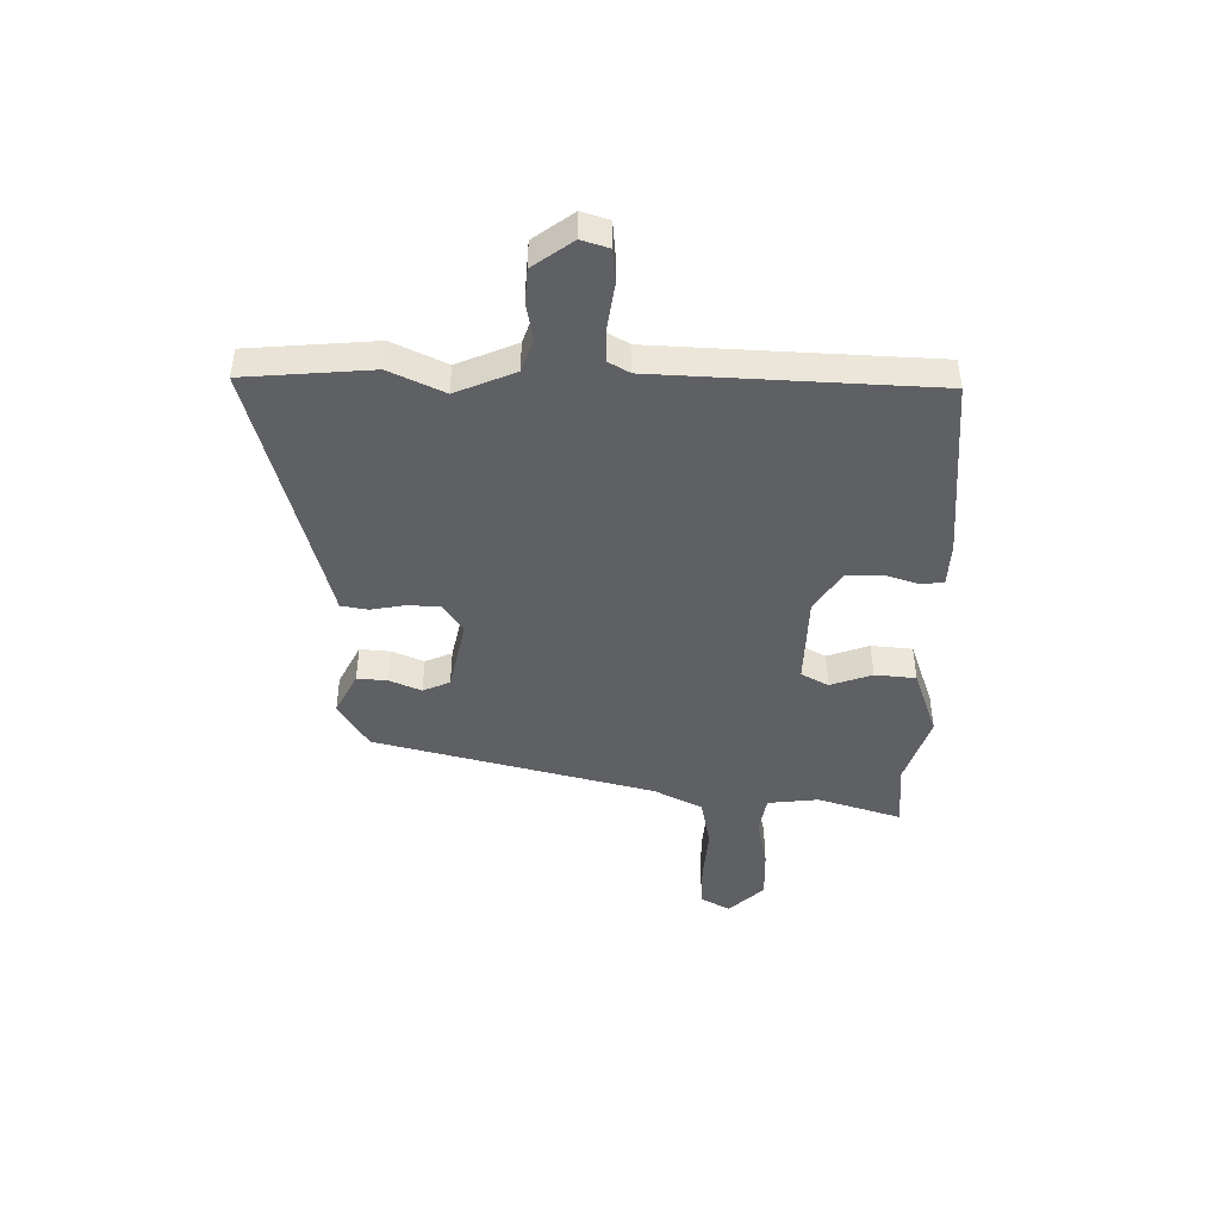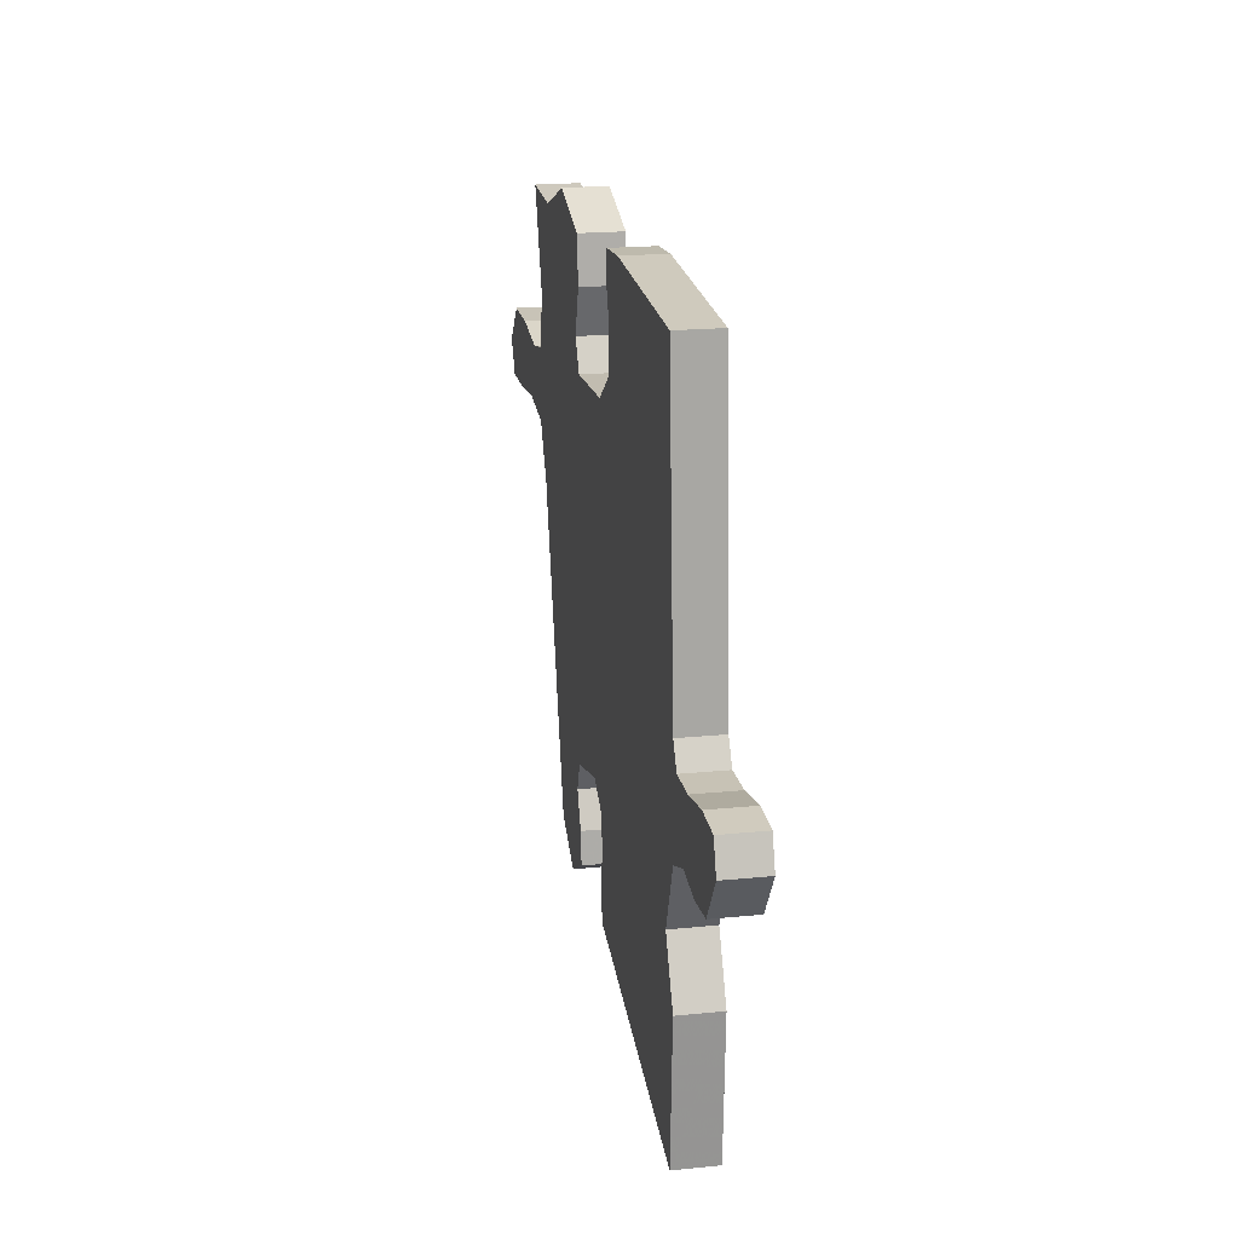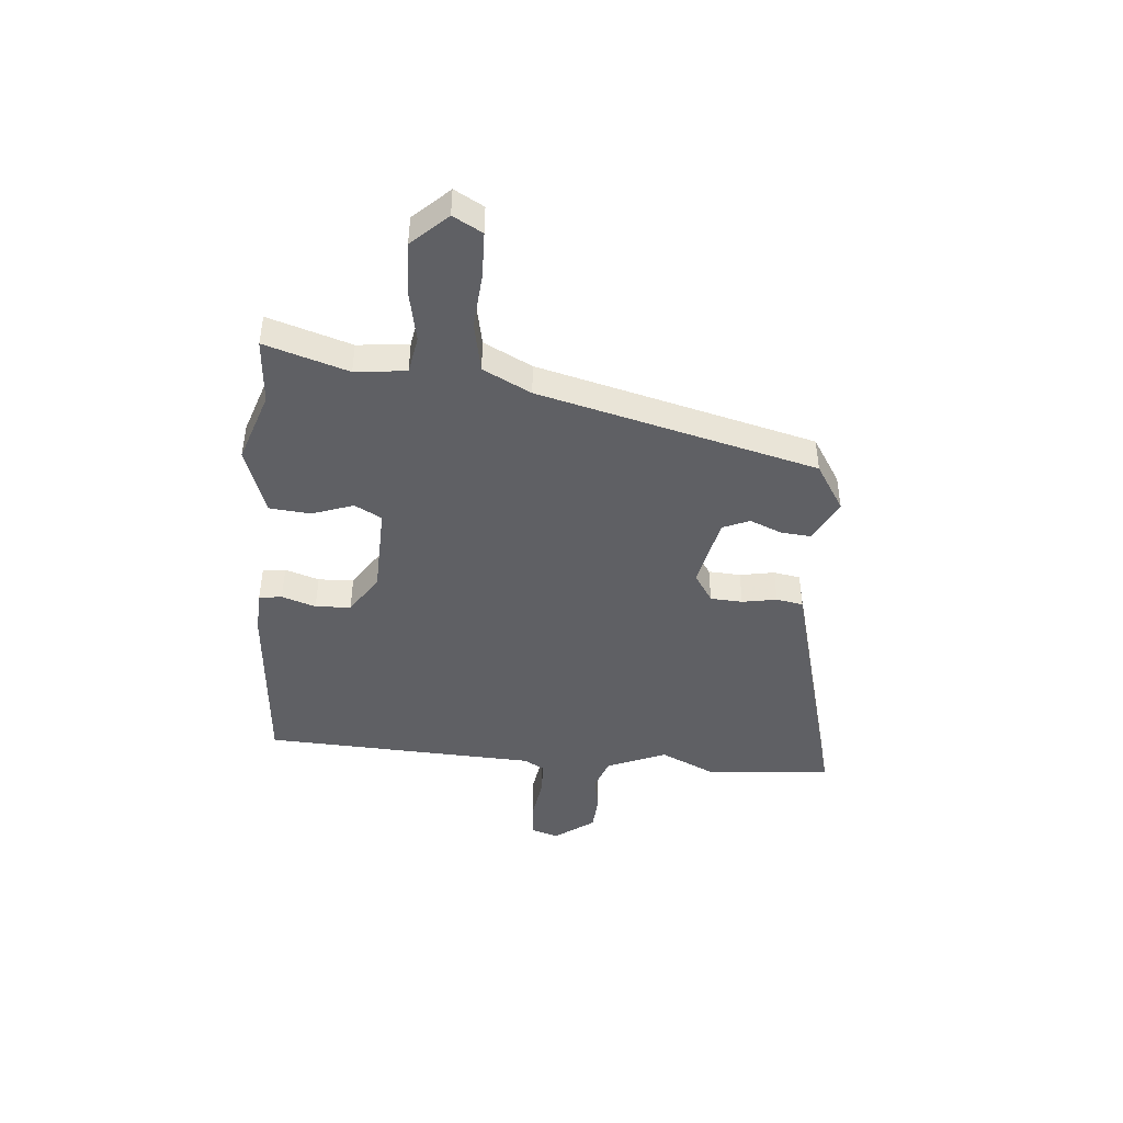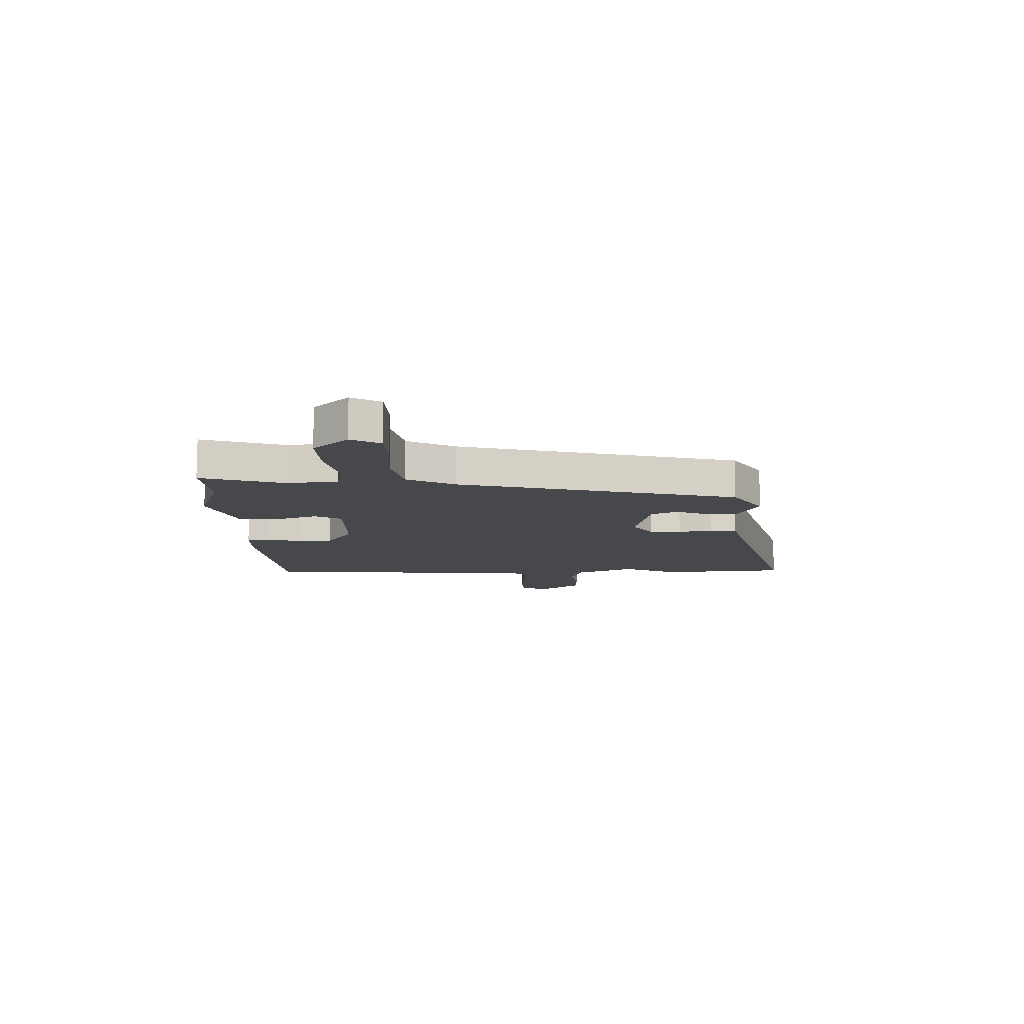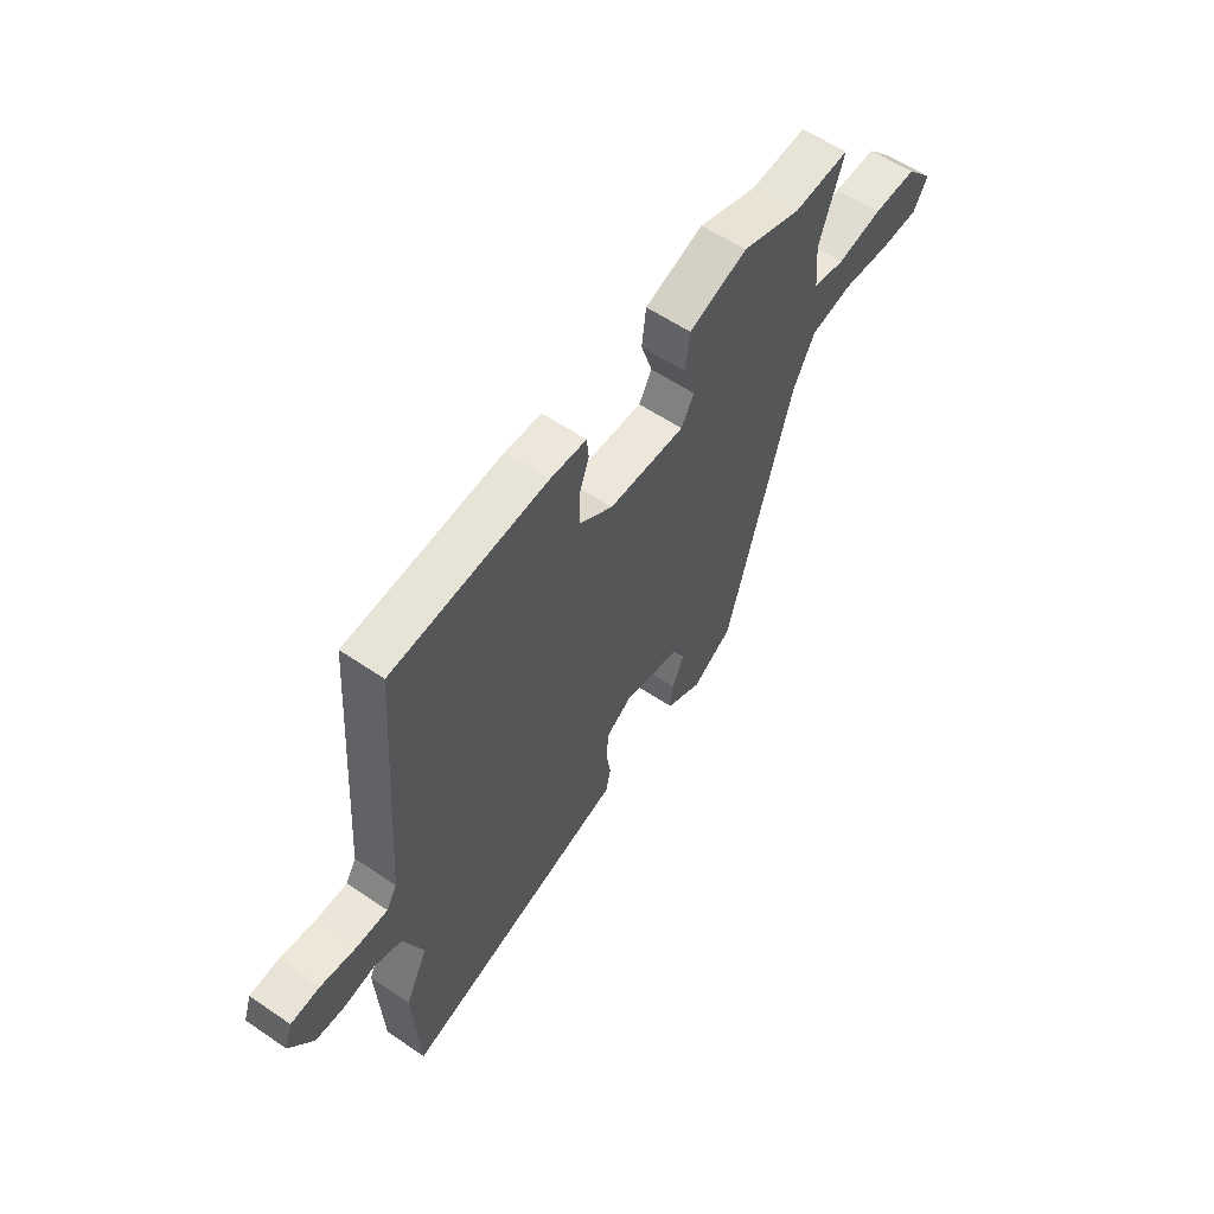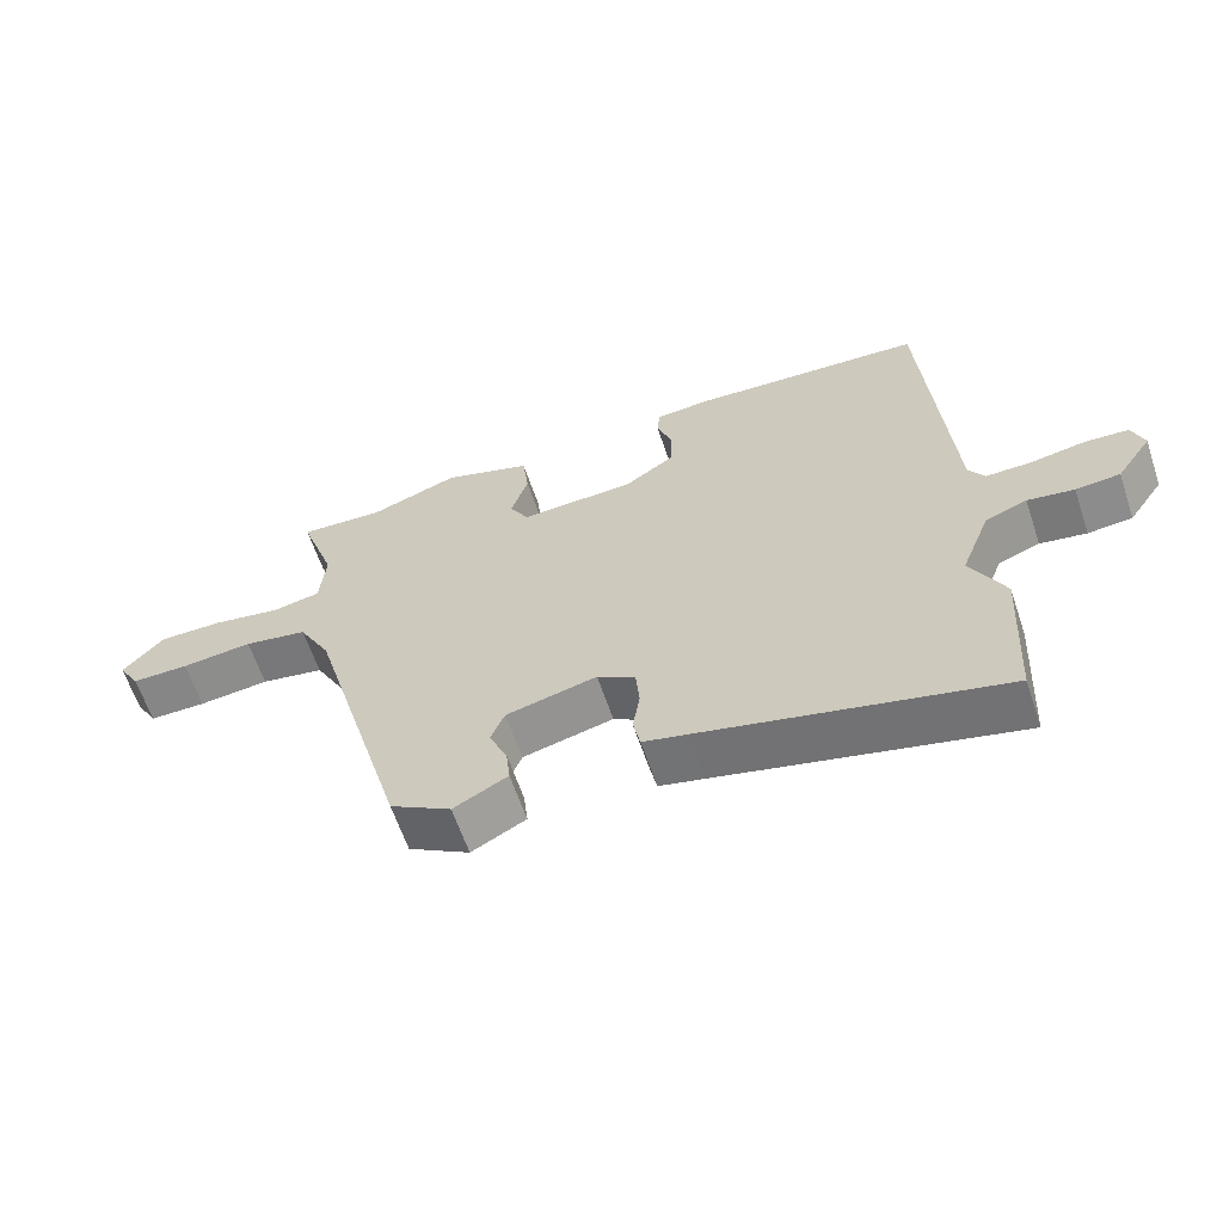
<metadata>
{"format":"obj","ext":"obj","renderer":"f3d","projection":"perspective","resolution":1024,"background":"white","views":[{"elev":-44.7,"azim":-89.3,"up":"+Y"},{"elev":19.8,"azim":-100.6,"up":"+Z"},{"elev":-44.4,"azim":86.5,"up":"+Y"},{"elev":-11.2,"azim":93.2,"up":"+Y"},{"elev":58.3,"azim":-54.9,"up":"+Z"},{"elev":-62.2,"azim":-161.4,"up":"+Z"}]}
</metadata>
<code>
v -0.46 0.07 0.517
v -0.124 0.07 0.536
v -0.045 0.07 0.53
v -0.041 0.07 0.488
v -0.063 0.07 0.426
v -0.062 0.07 0.361
v 0.01 0.07 0.311
v 0.176 0.07 0.302
v 0.204 0.07 0.351
v 0.179 0.07 0.428
v 0.188 0.07 0.503
v 0.315 0.07 0.544
v 0.444 0.07 0.497
v 0.566 0.07 0.503
v 0.514 0.07 0.351
v 0.522 0.07 0.257
v 0.591 0.07 0.243
v 0.689 0.07 0.26
v 0.783 0.07 0.26
v 0.842 0.07 0.194
v 0.811 0.07 0.141
v 0.728 0.07 0.141
v 0.625 0.07 0.152
v 0.533 0.07 0.136
v 0.486 0.07 0.049
v 0.343 0.07 -0.459
v 0.255 0.07 -0.511
v 0.177 0.07 -0.469
v 0.183 0.07 -0.414
v 0.209 0.07 -0.356
v 0.189 0.07 -0.306
v 0.058 0.07 -0.274
v 0.003 0.07 -0.308
v -0.002 0.07 -0.367
v 0.008 0.07 -0.431
v -0.002 0.07 -0.48
v -0.066 0.07 -0.495
v -0.495 0.07 -0.598
v -0.508 0.07 -0.364
v -0.459 0.07 -0.266
v -0.502 0.07 -0.156
v -0.562 0.07 -0.133
v -0.629 0.07 -0.144
v -0.693 0.07 -0.138
v -0.744 0.07 -0.064
v -0.727 0.07 -0.014
v -0.664 0.07 -0.01
v -0.585 0.07 -0.024
v -0.519 0.07 -0.025
v -0.496 0.07 0.013
v -0.46 0 0.517
v -0.124 0 0.536
v -0.045 0 0.53
v -0.041 0 0.488
v -0.063 0 0.426
v -0.062 0 0.361
v 0.01 0 0.311
v 0.176 0 0.302
v 0.204 0 0.351
v 0.179 0 0.428
v 0.188 0 0.503
v 0.315 0 0.544
v 0.444 0 0.497
v 0.566 0 0.503
v 0.514 0 0.351
v 0.522 0 0.257
v 0.591 0 0.243
v 0.689 0 0.26
v 0.783 0 0.26
v 0.842 0 0.194
v 0.811 0 0.141
v 0.728 0 0.141
v 0.625 0 0.152
v 0.533 0 0.136
v 0.486 0 0.049
v 0.343 0 -0.459
v 0.255 0 -0.511
v 0.177 0 -0.469
v 0.183 0 -0.414
v 0.209 0 -0.356
v 0.189 0 -0.306
v 0.058 0 -0.274
v 0.003 0 -0.308
v -0.002 0 -0.367
v 0.008 0 -0.431
v -0.002 0 -0.48
v -0.066 0 -0.495
v -0.495 0 -0.598
v -0.508 0 -0.364
v -0.459 0 -0.266
v -0.502 0 -0.156
v -0.562 0 -0.133
v -0.629 0 -0.144
v -0.693 0 -0.138
v -0.744 0 -0.064
v -0.727 0 -0.014
v -0.664 0 -0.01
v -0.585 0 -0.024
v -0.519 0 -0.025
v -0.496 0 0.013
f 45 46 47 48
f 45 48 49
f 42 43 44 45
f 42 45 49
f 41 42 49 50
f 37 38 39 40
f 34 35 36 37
f 33 34 37 40
f 32 33 40 41
f 27 28 29 30
f 25 26 27 30
f 24 25 30 31
f 20 21 22 23
f 20 23 24
f 17 18 19 20
f 17 20 24
f 16 17 24 31
f 13 14 15
f 9 10 11 12
f 8 9 12 13
f 2 3 4 5
f 2 5 6
f 1 2 6
f 32 41 50 1
f 8 13 15 16
f 7 8 16 31
f 7 31 32
f 1 6 7 32
f 98 97 96 95
f 99 98 95
f 95 94 93 92
f 99 95 92
f 100 99 92 91
f 90 89 88 87
f 87 86 85 84
f 90 87 84 83
f 91 90 83 82
f 80 79 78 77
f 80 77 76 75
f 81 80 75 74
f 73 72 71 70
f 74 73 70
f 70 69 68 67
f 74 70 67
f 81 74 67 66
f 65 64 63
f 62 61 60 59
f 63 62 59 58
f 55 54 53 52
f 56 55 52
f 56 52 51
f 51 100 91 82
f 66 65 63 58
f 81 66 58 57
f 82 81 57
f 82 57 56 51
f 1 51 52 2
f 2 52 53 3
f 3 53 54 4
f 4 54 55 5
f 5 55 56 6
f 6 56 57 7
f 7 57 58 8
f 8 58 59 9
f 9 59 60 10
f 10 60 61 11
f 11 61 62 12
f 12 62 63 13
f 13 63 64 14
f 14 64 65 15
f 15 65 66 16
f 16 66 67 17
f 17 67 68 18
f 18 68 69 19
f 19 69 70 20
f 20 70 71 21
f 21 71 72 22
f 22 72 73 23
f 23 73 74 24
f 24 74 75 25
f 25 75 76 26
f 26 76 77 27
f 27 77 78 28
f 28 78 79 29
f 29 79 80 30
f 30 80 81 31
f 31 81 82 32
f 32 82 83 33
f 33 83 84 34
f 34 84 85 35
f 35 85 86 36
f 36 86 87 37
f 37 87 88 38
f 38 88 89 39
f 39 89 90 40
f 40 90 91 41
f 41 91 92 42
f 42 92 93 43
f 43 93 94 44
f 44 94 95 45
f 45 95 96 46
f 46 96 97 47
f 47 97 98 48
f 48 98 99 49
f 49 99 100 50
f 50 100 51 1

</code>
